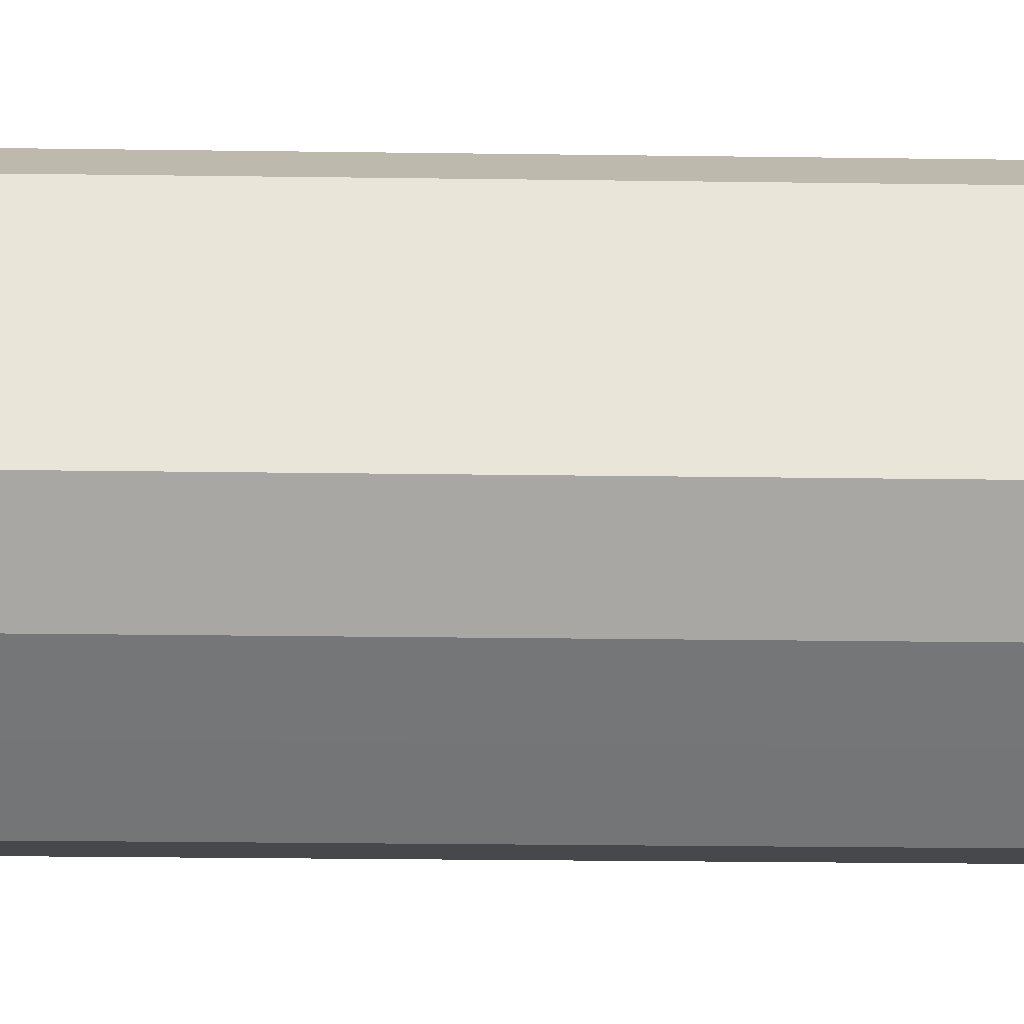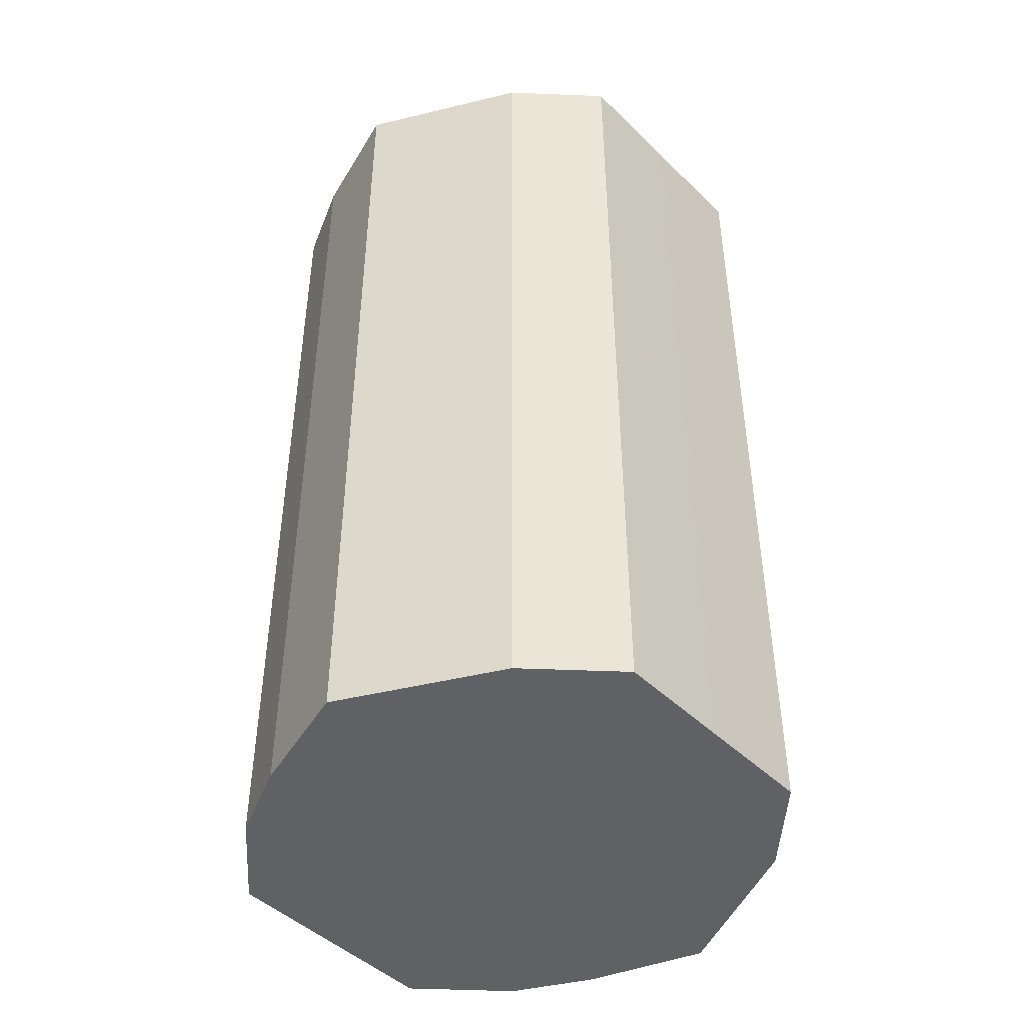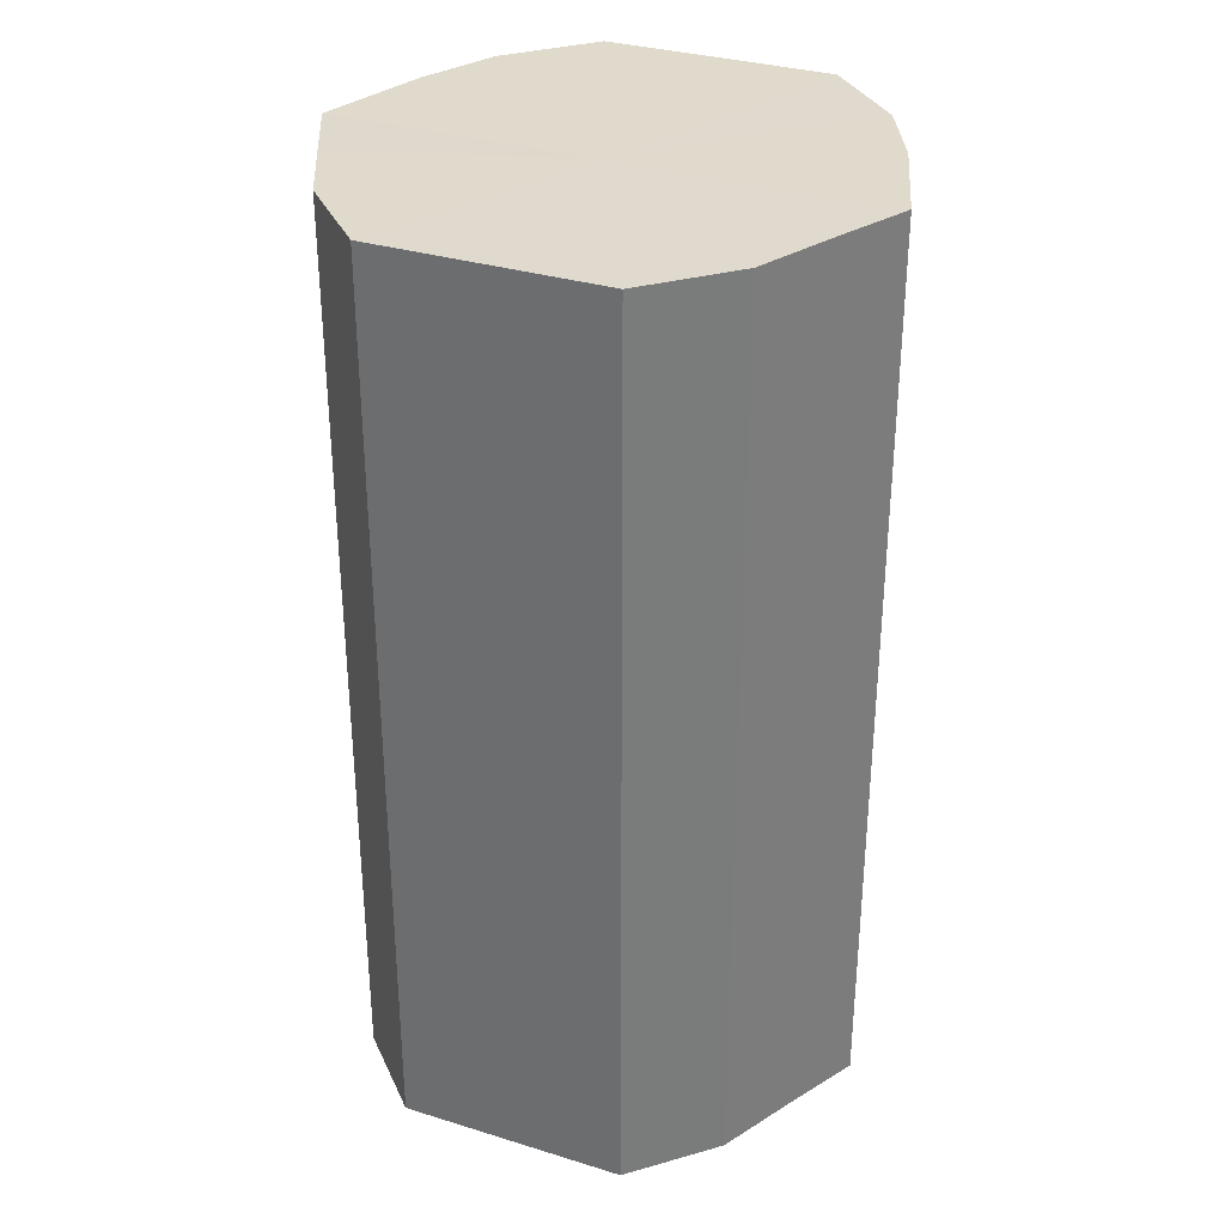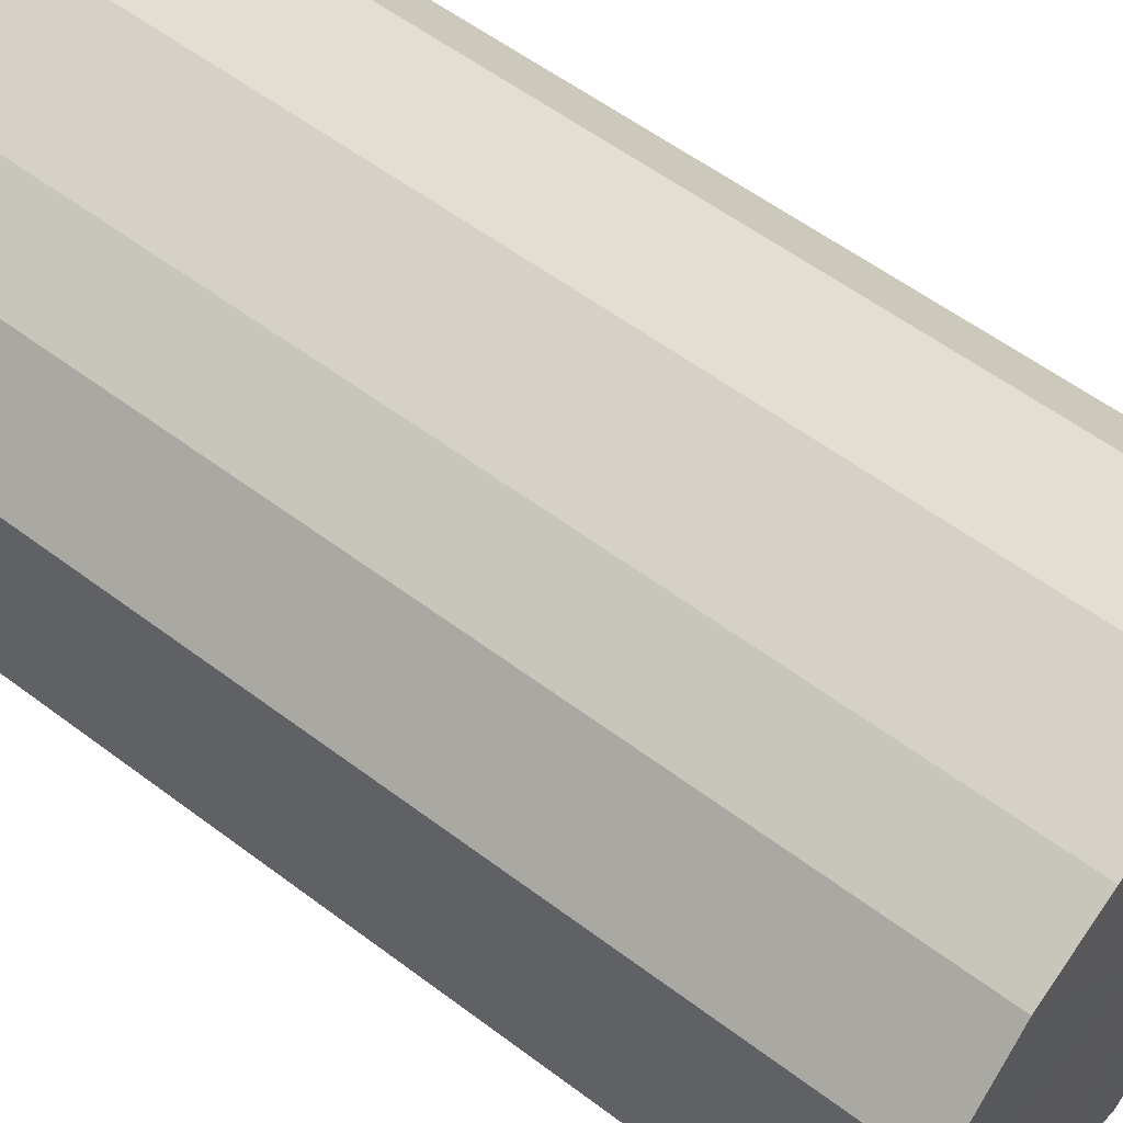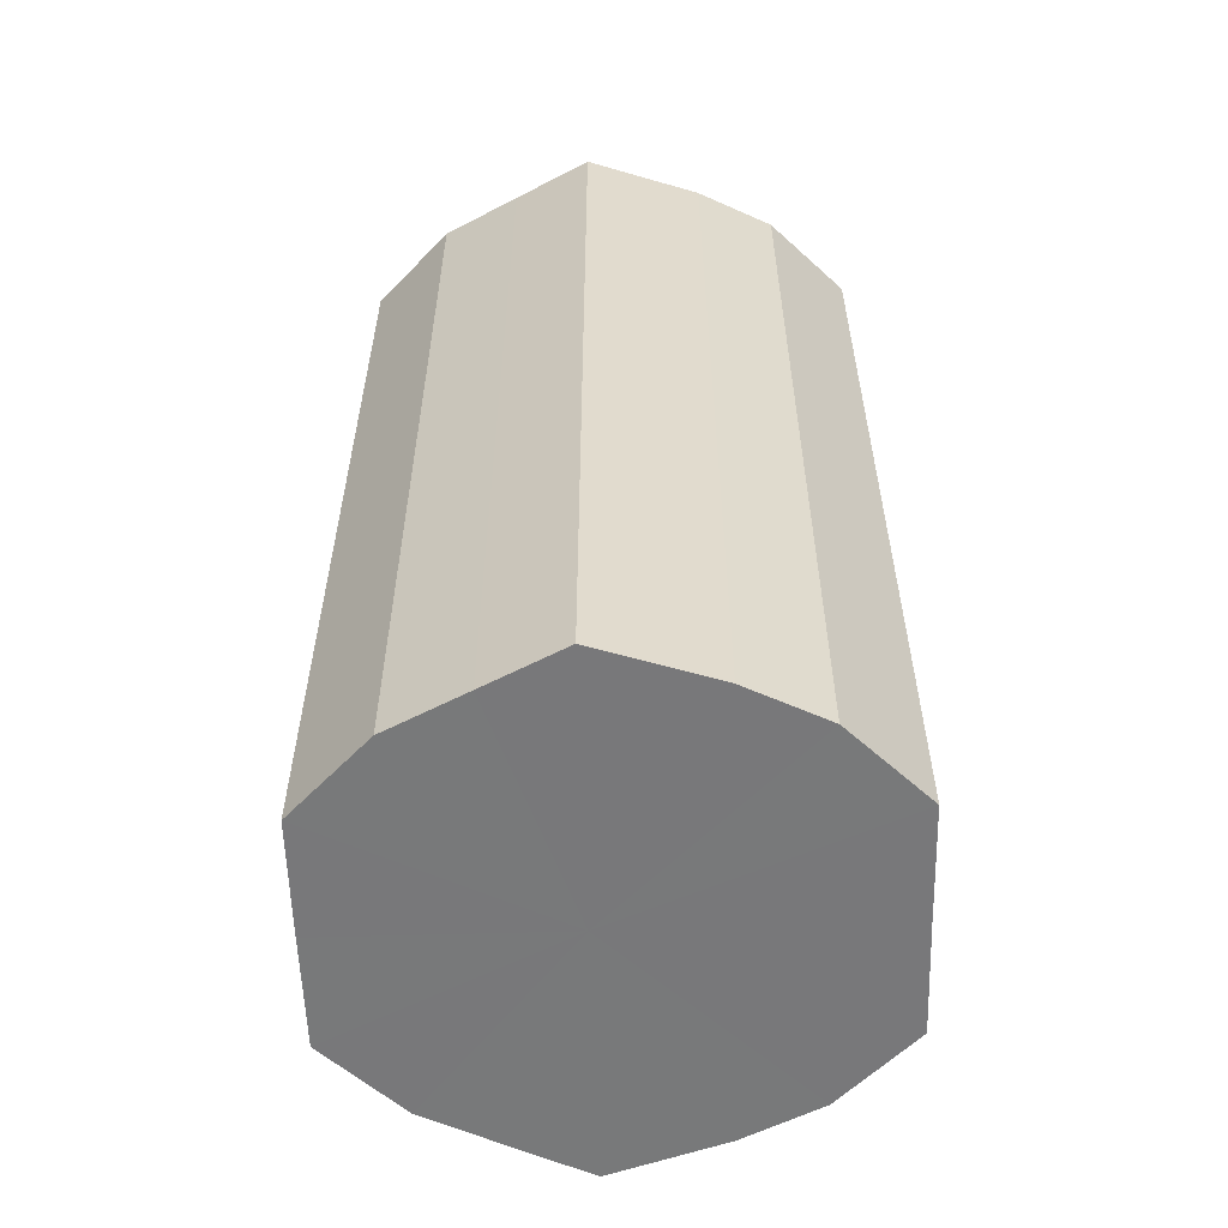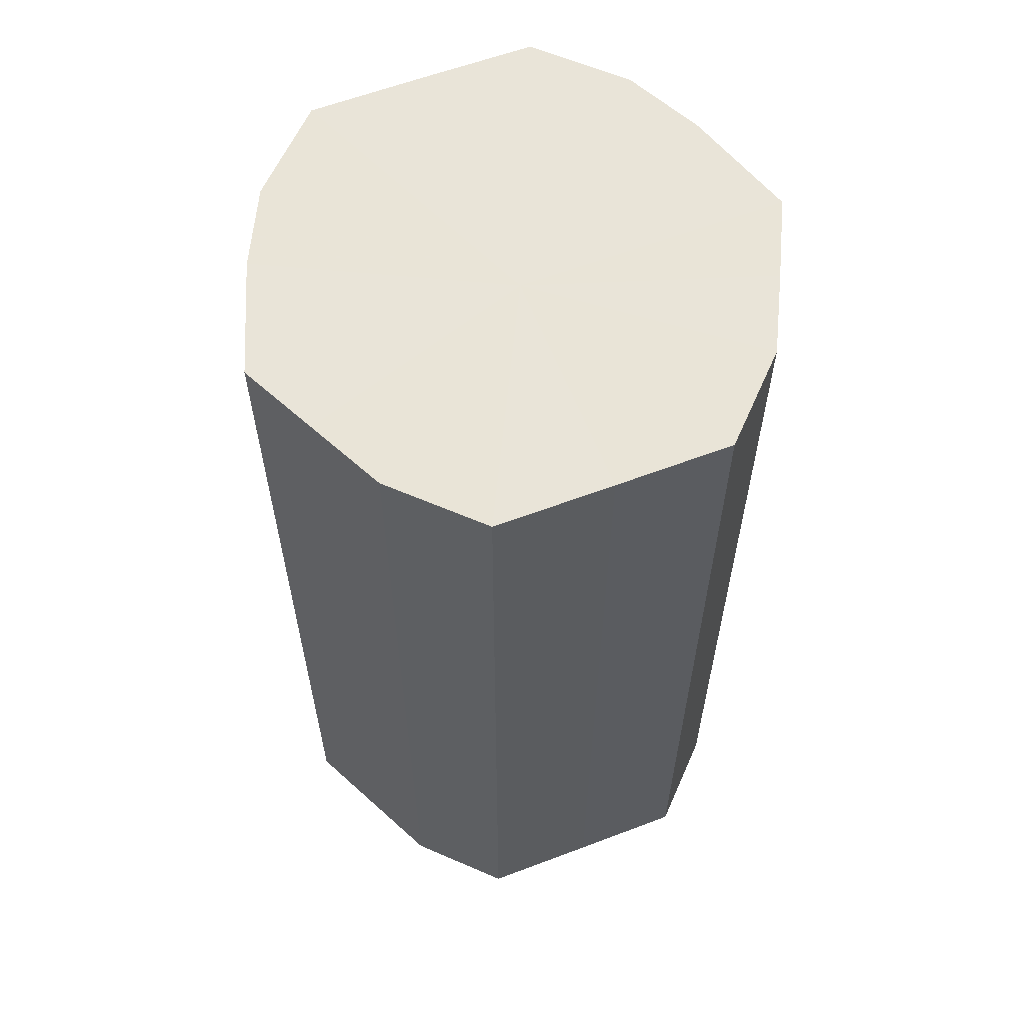
<metadata>
{"format":"obj","ext":"obj","renderer":"f3d","projection":"perspective","resolution":1024,"background":"white","views":[{"elev":-29.7,"azim":-91.1,"up":"+Y"},{"elev":-45.8,"azim":-137.9,"up":"+Z"},{"elev":32.6,"azim":-66.8,"up":"+Z"},{"elev":56.8,"azim":128.2,"up":"+Y"},{"elev":-57.6,"azim":1.7,"up":"+Z"},{"elev":60.7,"azim":-111.1,"up":"+Z"}]}
</metadata>
<code>
o 9383
v 2164 1876 17.83
v 2164 1876 17.83
v 2164 1876 18.08
v 2164 1876 17.83
v 2164 1876 18.08
v 2164 1876 17.83
v 2164 1876 18.08
v 2164 1876 17.83
v 2164 1876 18.08
v 2164 1876 17.83
v 2164 1876 18.08
v 2164 1876 17.83
v 2164 1876 18.08
v 2164 1876 17.83
v 2164 1876 18.08
v 2164 1876 17.83
v 2164 1876 18.08
v 2164 1876 17.83
v 2164 1876 18.08
v 2164 1876 17.83
v 2164 1876 18.08
v 2164 1876 17.83
v 2164 1876 18.08
v 2164 1876 17.83
v 2164 1876 18.08
v 2164 1876 17.83
v 2164 1876 18.08
v 2164 1876 17.83
v 2164 1876 18.08
v 2164 1876 17.83
v 2164 1876 18.08
v 2164 1876 18.08
v 2164 1876 18.08
v 2164 1876 17.83
v 2164 1876 18.08
v 2164 1876 17.83
v 2164 1876 18.08
v 2164 1876 18.08
v 2164 1876 17.83
v 2164 1876 18.08
v 2164 1876 17.83
v 2164 1876 17.83
v 2164 1876 18.08
v 2164 1876 18.08
v 2164 1876 17.83
v 2164 1876 18.08
v 2164 1876 17.83
v 2164 1876 17.83
v 2164 1876 18.08
v 2164 1876 18.08
v 2164 1876 17.83
v 2164 1876 18.08
v 2164 1876 17.83
v 2164 1876 17.83
v 2164 1876 18.08
v 2164 1876 18.08
v 2164 1876 17.83
v 2164 1876 18.08
v 2164 1876 17.83
v 2164 1876 17.83
v 2164 1876 18.08
v 2164 1876 18.08
v 2164 1876 17.83
v 2164 1876 17.83
v 2164 1876 17.83
v 2164 1876 17.83
v 2164 1876 17.83
v 2164 1876 17.83
v 2164 1876 17.83
v 2164 1876 17.83
v 2164 1876 17.83
v 2164 1876 17.83
v 2164 1876 17.83
v 2164 1876 17.83
v 2164 1876 17.83
v 2164 1876 17.83
v 2164 1876 17.83
v 2164 1876 17.83
v 2164 1876 17.83
v 2164 1876 17.83
v 2164 1876 17.83
v 2164 1876 18.08
v 2164 1876 18.08
v 2164 1876 18.08
v 2164 1876 18.08
v 2164 1876 18.08
v 2164 1876 18.08
v 2164 1876 18.08
v 2164 1876 18.08
v 2164 1876 18.08
v 2164 1876 18.08
v 2164 1876 18.08
v 2164 1876 18.08
v 2164 1876 18.08
v 2164 1876 18.08
v 2164 1876 18.08
v 2164 1876 18.08
v 2164 1876 18.08
f 1 2 3
f 2 4 5
f 6 1 7
f 4 8 9
f 10 6 11
f 8 12 13
f 14 10 15
f 12 16 17
f 18 14 19
f 16 20 21
f 22 18 23
f 20 24 25
f 26 22 27
f 24 28 29
f 30 26 31
f 28 30 32
f 33 34 35
f 35 36 37
f 38 39 33
f 40 41 38
f 37 42 43
f 44 45 40
f 46 47 44
f 43 48 49
f 50 51 46
f 52 53 50
f 49 54 55
f 56 57 52
f 58 59 56
f 55 60 61
f 62 63 58
f 61 64 62
f 65 66 67
f 65 68 66
f 65 67 69
f 65 70 68
f 65 69 71
f 65 72 70
f 65 71 73
f 65 74 72
f 65 73 75
f 65 76 74
f 65 75 77
f 65 78 76
f 65 77 79
f 65 80 78
f 65 79 81
f 65 81 80
f 82 83 84
f 82 85 83
f 82 84 86
f 82 87 85
f 82 86 88
f 82 89 87
f 82 88 90
f 82 91 89
f 82 90 92
f 82 93 91
f 82 92 94
f 82 95 93
f 82 94 96
f 82 97 95
f 82 96 98
f 82 98 97

</code>
